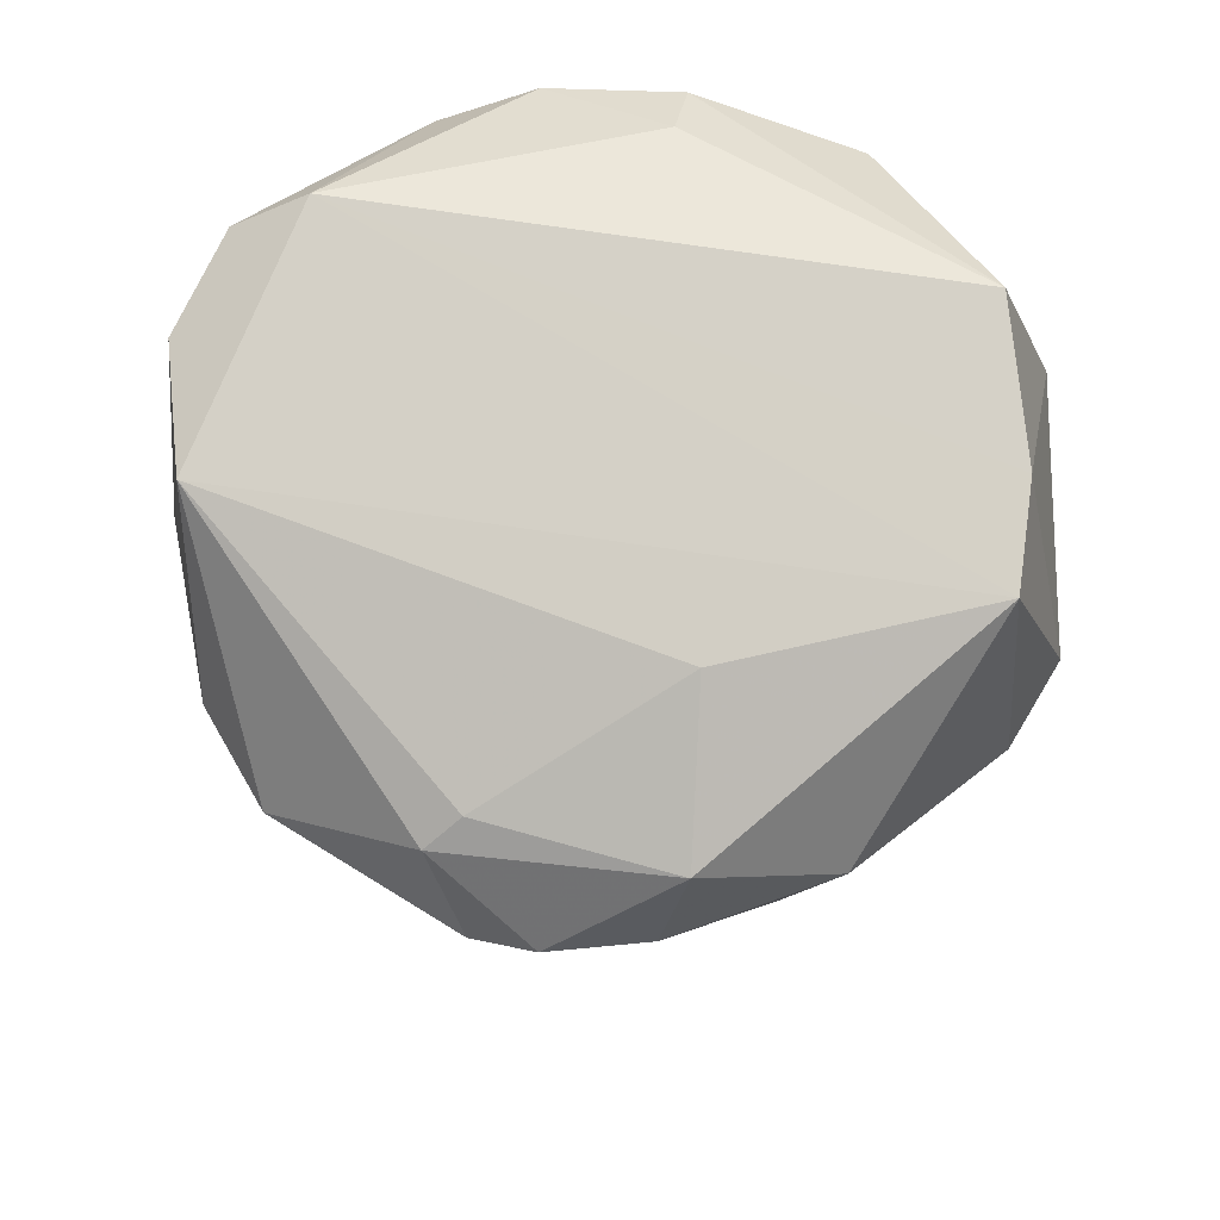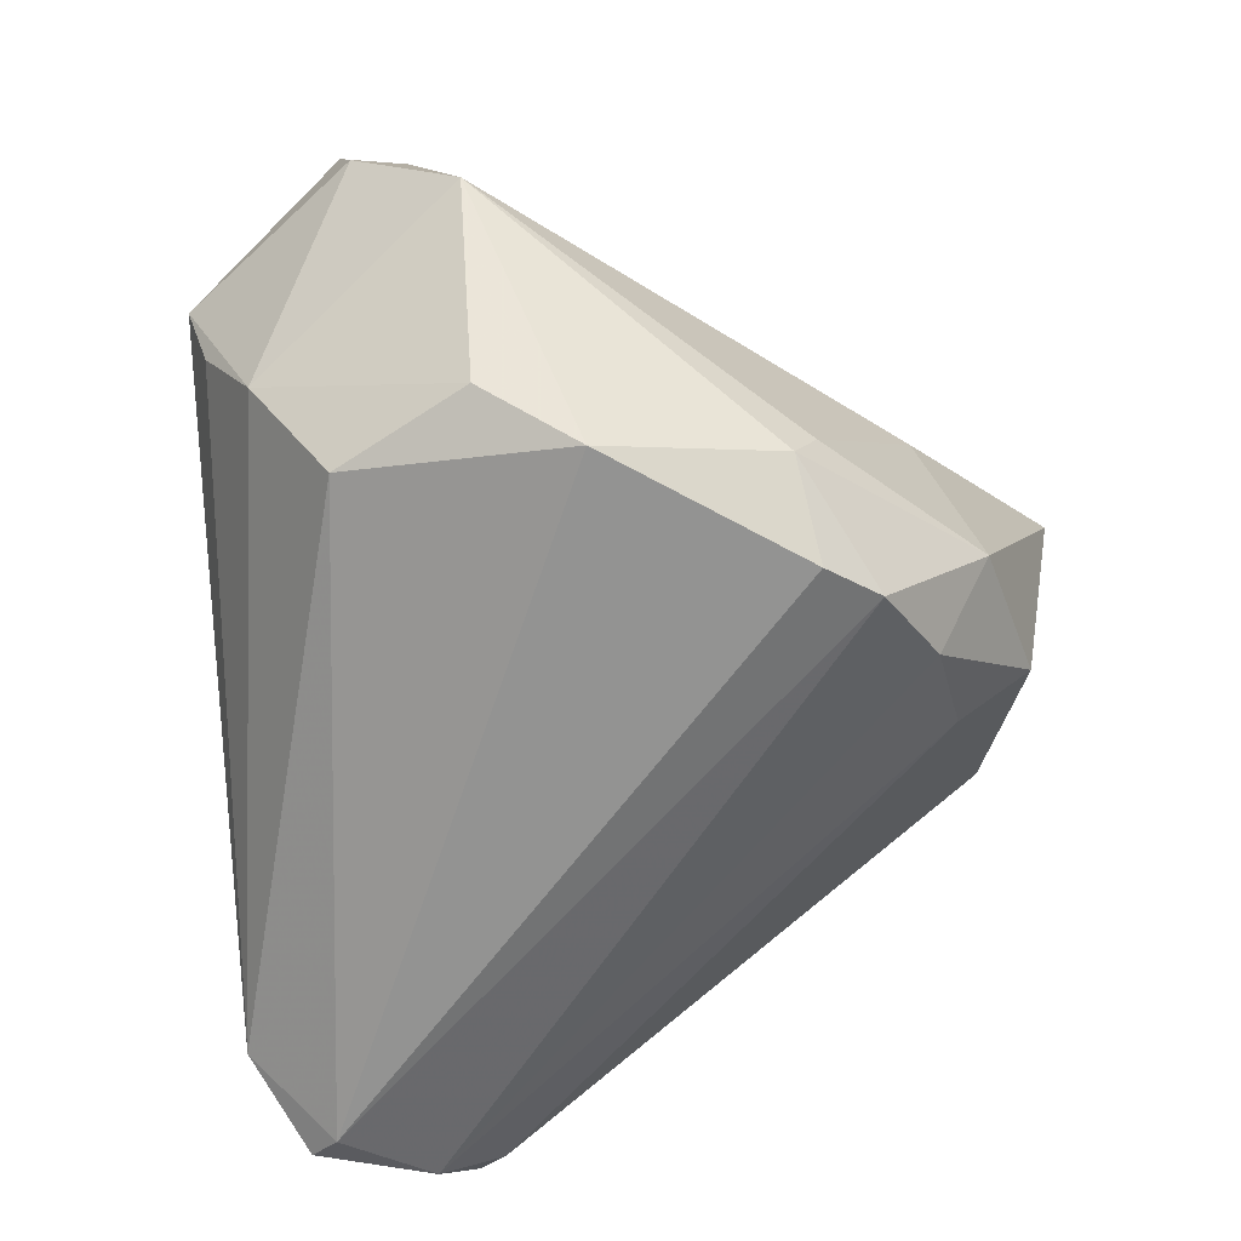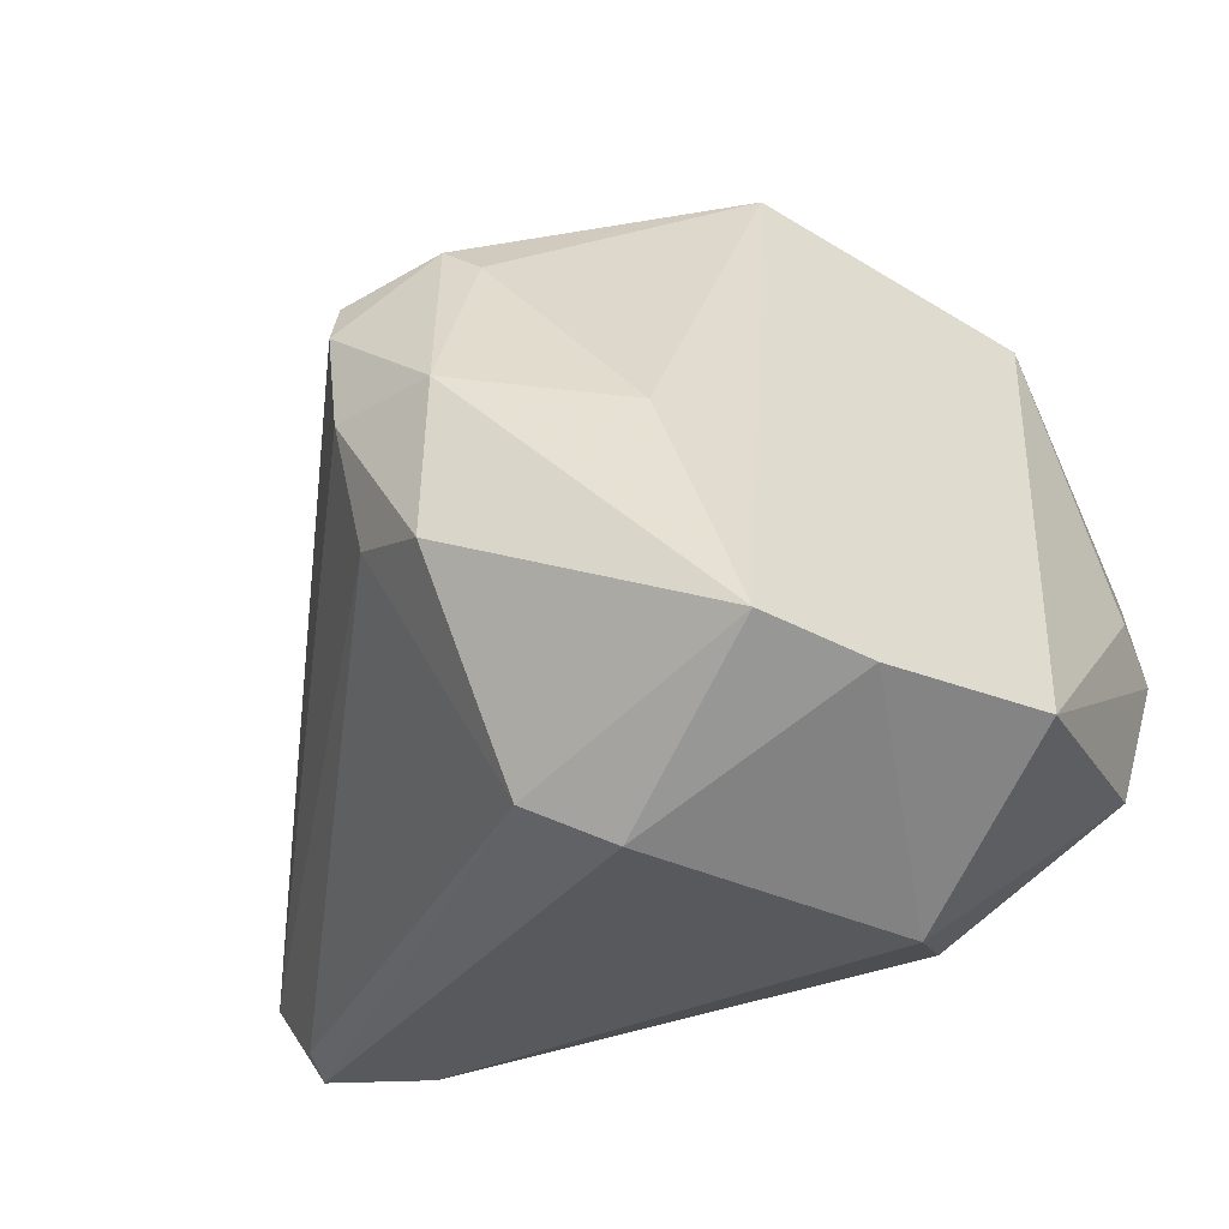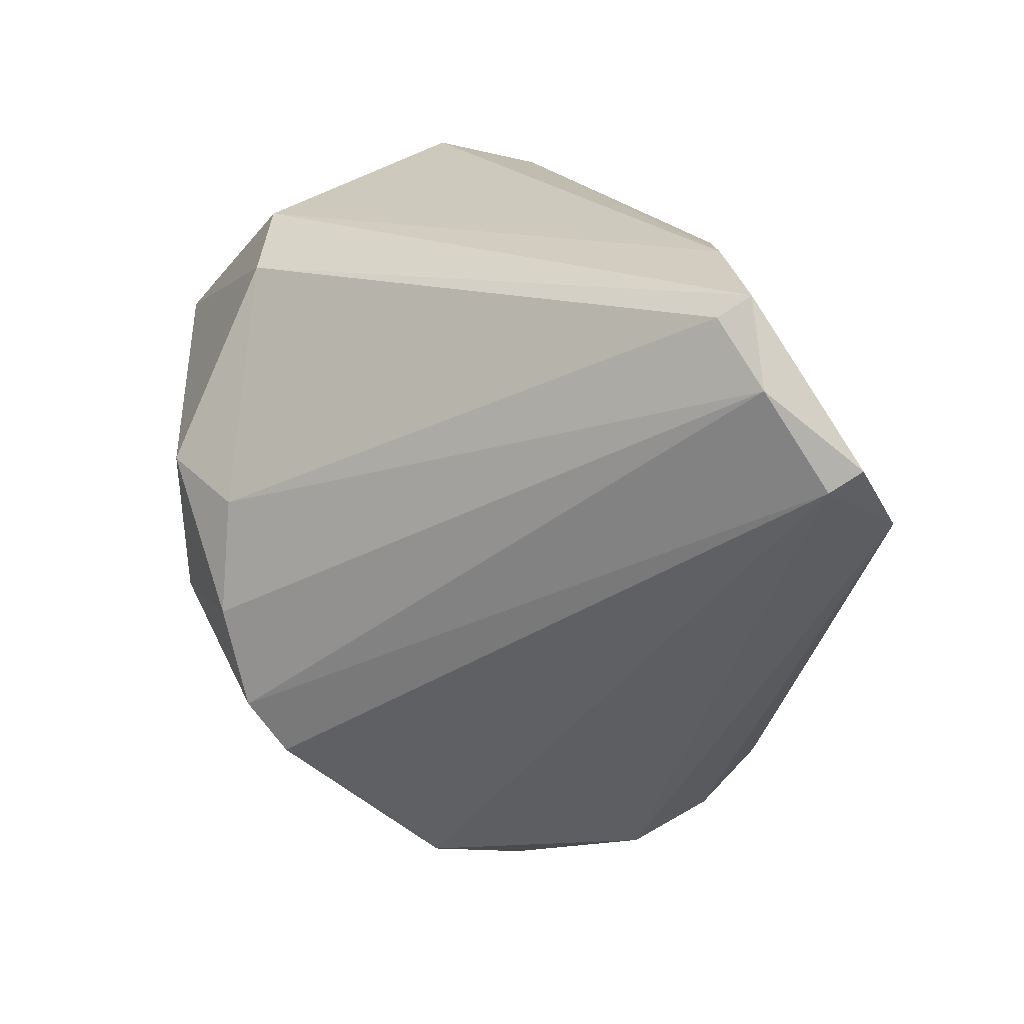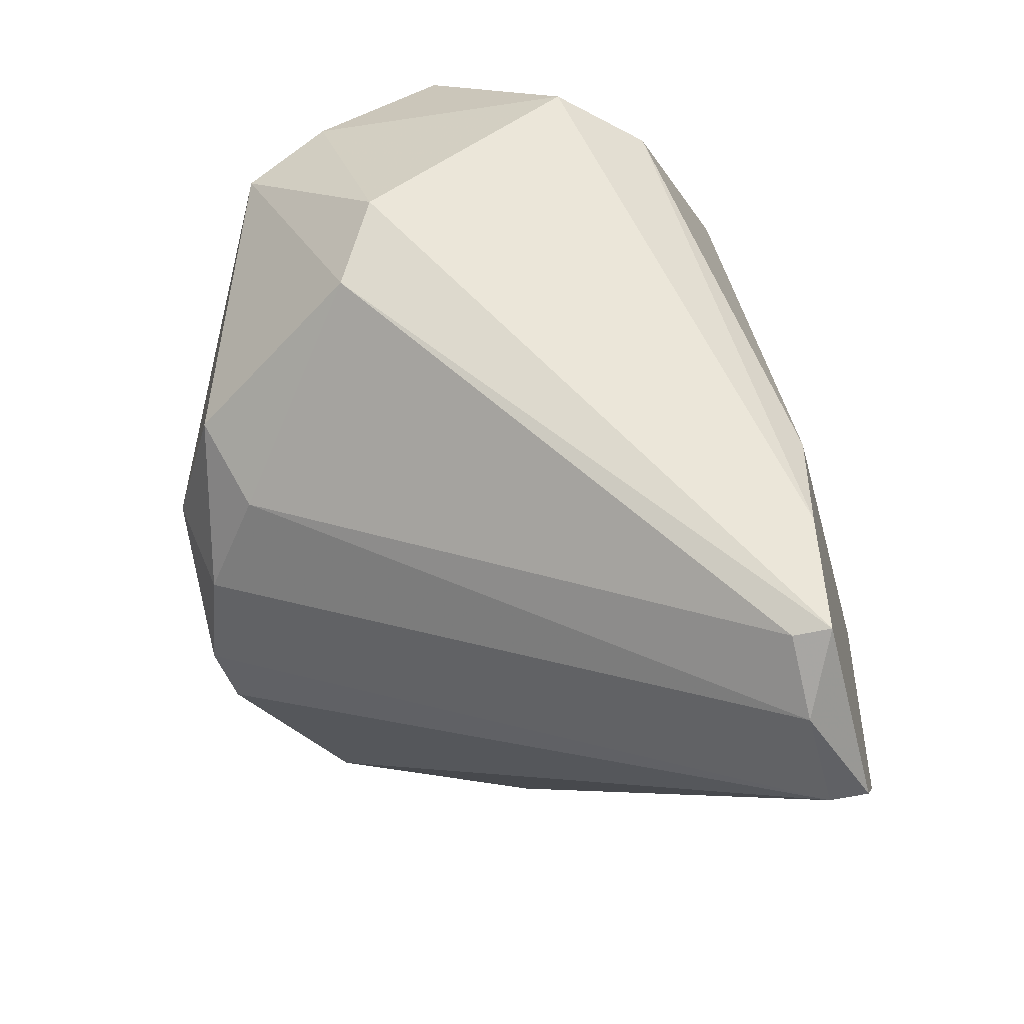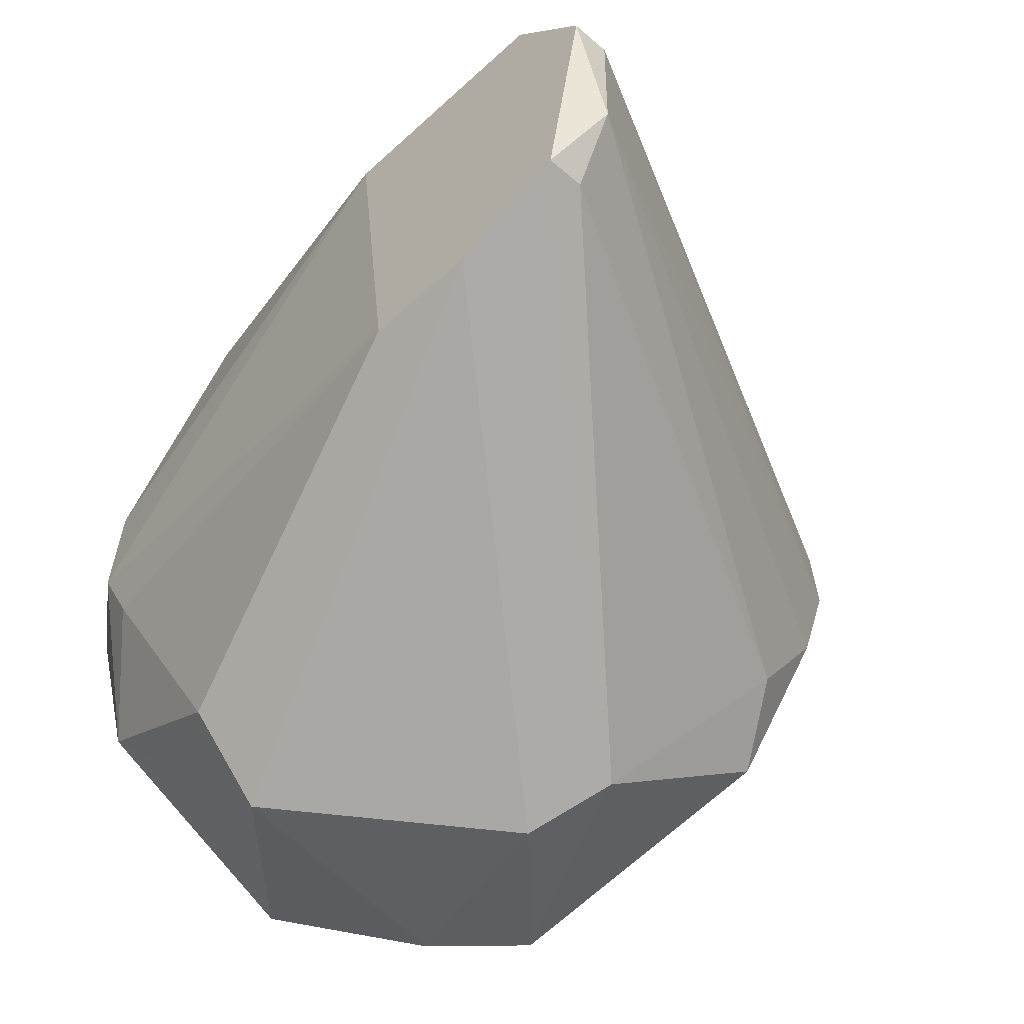
<metadata>
{"format":"obj","ext":"obj","renderer":"f3d","projection":"perspective","resolution":1024,"background":"white","views":[{"elev":31.7,"azim":-79.4,"up":"+Z"},{"elev":-33.2,"azim":-130.2,"up":"+Z"},{"elev":-58.7,"azim":-71.8,"up":"+Y"},{"elev":-79.4,"azim":32.8,"up":"+Z"},{"elev":-49.7,"azim":14.4,"up":"+Z"},{"elev":-48.8,"azim":135.8,"up":"+Y"}]}
</metadata>
<code>
v -0.1118 0.01706 0.06723
v -0.1226 -0.02624 0.04592
v -0.09871 0.00478 0.01728
v -0.1368 0.01645 0.03976
v -0.1076 -0.01268 0.0692
v -0.141 -0.008256 0.04179
v -0.125 0.02388 0.06262
v -0.1202 -0.02146 0.06739
v -0.09871 -0.007139 0.01967
v -0.1154 0.02627 0.05308
v -0.09871 0.009555 0.03638
v -0.1389 -0.006158 0.03563
v -0.1106 -0.02385 0.05785
v -0.1034 -0.002091 0.06703
v -0.1321 0.02149 0.05785
v -0.125 0.02388 0.04115
v -0.1321 -0.02385 0.05546
v -0.1202 0.01672 0.06978
v -0.1059 0.0191 0.06024
v -0.09871 -0.009524 0.03399
v -0.1365 -0.01615 0.03986
v -0.1407 0.00407 0.03577
v -0.09871 0.009555 0.02206
v -0.1074 0.006457 0.07171
v -0.1011 -0.002364 0.01728
v -0.125 -0.02385 0.04115
v -0.113 0.02627 0.05785
v -0.1059 -0.01907 0.05785
v -0.1407 0.004067 0.0439
v -0.1011 0.00478 0.01728
v -0.1117 -0.002126 0.07169
v -0.1362 -0.007859 0.05183
v -0.1202 0.02627 0.0483
v -0.1037 0.004162 0.06668
v -0.1345 -0.01207 0.03585
v -0.1011 -0.007139 0.01967
v -0.1202 0.02149 0.06739
v -0.09871 -0.009524 0.02683
v -0.1273 -0.02385 0.06024
v -0.1412 0.006272 0.04175
v -0.141 1.5e-05 0.0356
v -0.1076 0.01274 0.06926
v -0.1328 0.02086 0.04384
v -0.1073 -0.002152 0.072
v -0.1036 -0.006265 0.06477
f 28 20 45
f 9 3 11
f 5 8 13
f 15 17 18
f 7 15 18
f 9 11 20
f 11 14 20
f 6 12 21
f 17 6 21
f 11 3 23
f 19 11 23
f 3 9 25
f 9 2 26
f 2 17 26
f 17 21 26
f 23 10 27
f 19 23 27
f 5 13 28
f 4 16 30
f 22 4 30
f 23 3 30
f 16 23 30
f 3 25 30
f 18 8 31
f 24 18 31
f 6 17 32
f 17 15 32
f 15 29 32
f 29 6 32
f 15 7 33
f 23 16 33
f 10 23 33
f 7 27 33
f 27 10 33
f 14 11 34
f 11 19 34
f 24 14 34
f 21 12 35
f 12 25 35
f 26 21 35
f 26 35 36
f 25 9 36
f 9 26 36
f 35 25 36
f 7 18 37
f 27 7 37
f 1 27 37
f 2 9 38
f 13 2 38
f 9 20 38
f 28 13 38
f 20 28 38
f 2 13 39
f 13 8 39
f 17 2 39
f 18 17 39
f 8 18 39
f 15 4 40
f 4 22 40
f 29 15 40
f 6 29 40
f 12 6 41
f 25 12 41
f 22 30 41
f 30 25 41
f 40 22 41
f 6 40 41
f 18 24 42
f 27 1 42
f 19 27 42
f 34 19 42
f 24 34 42
f 37 18 42
f 1 37 42
f 4 15 43
f 16 4 43
f 15 33 43
f 33 16 43
f 8 5 44
f 5 14 44
f 14 24 44
f 31 8 44
f 24 31 44
f 14 5 45
f 20 14 45
f 5 28 45

</code>
